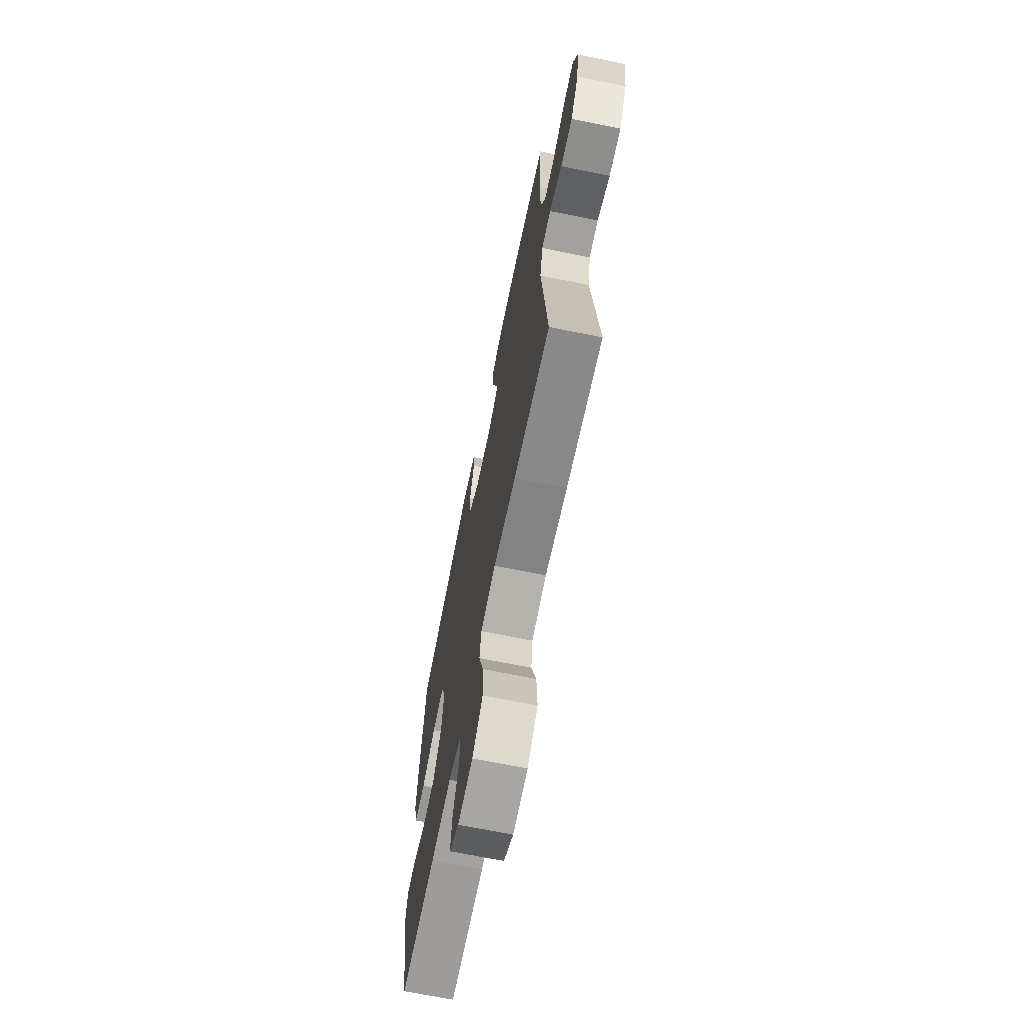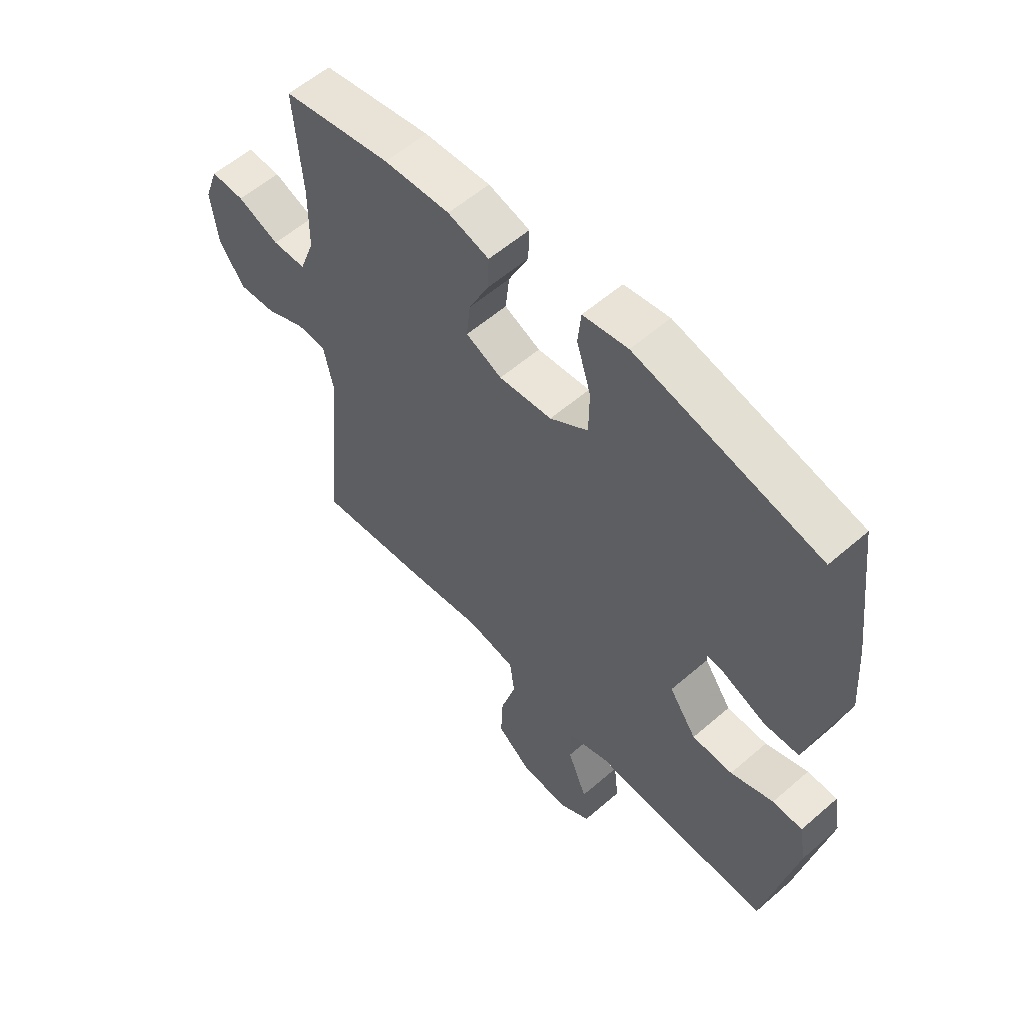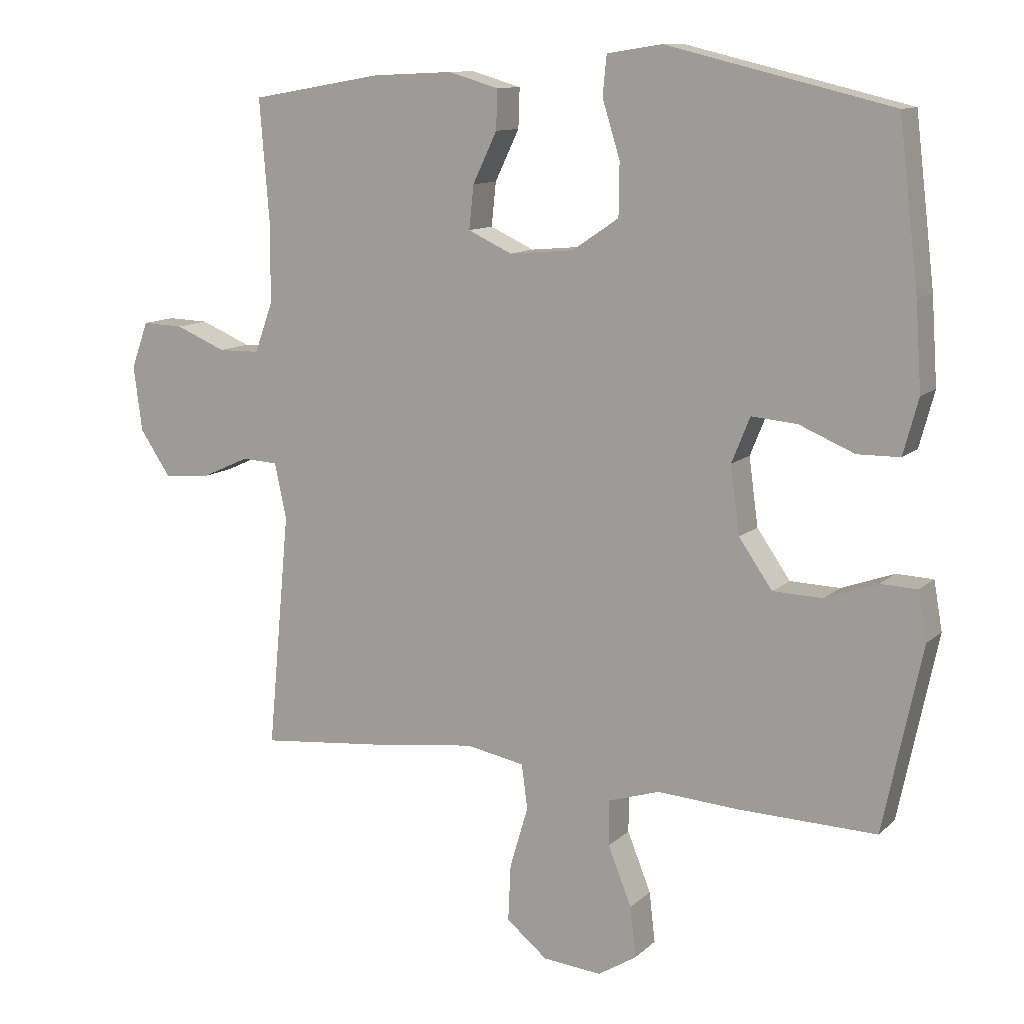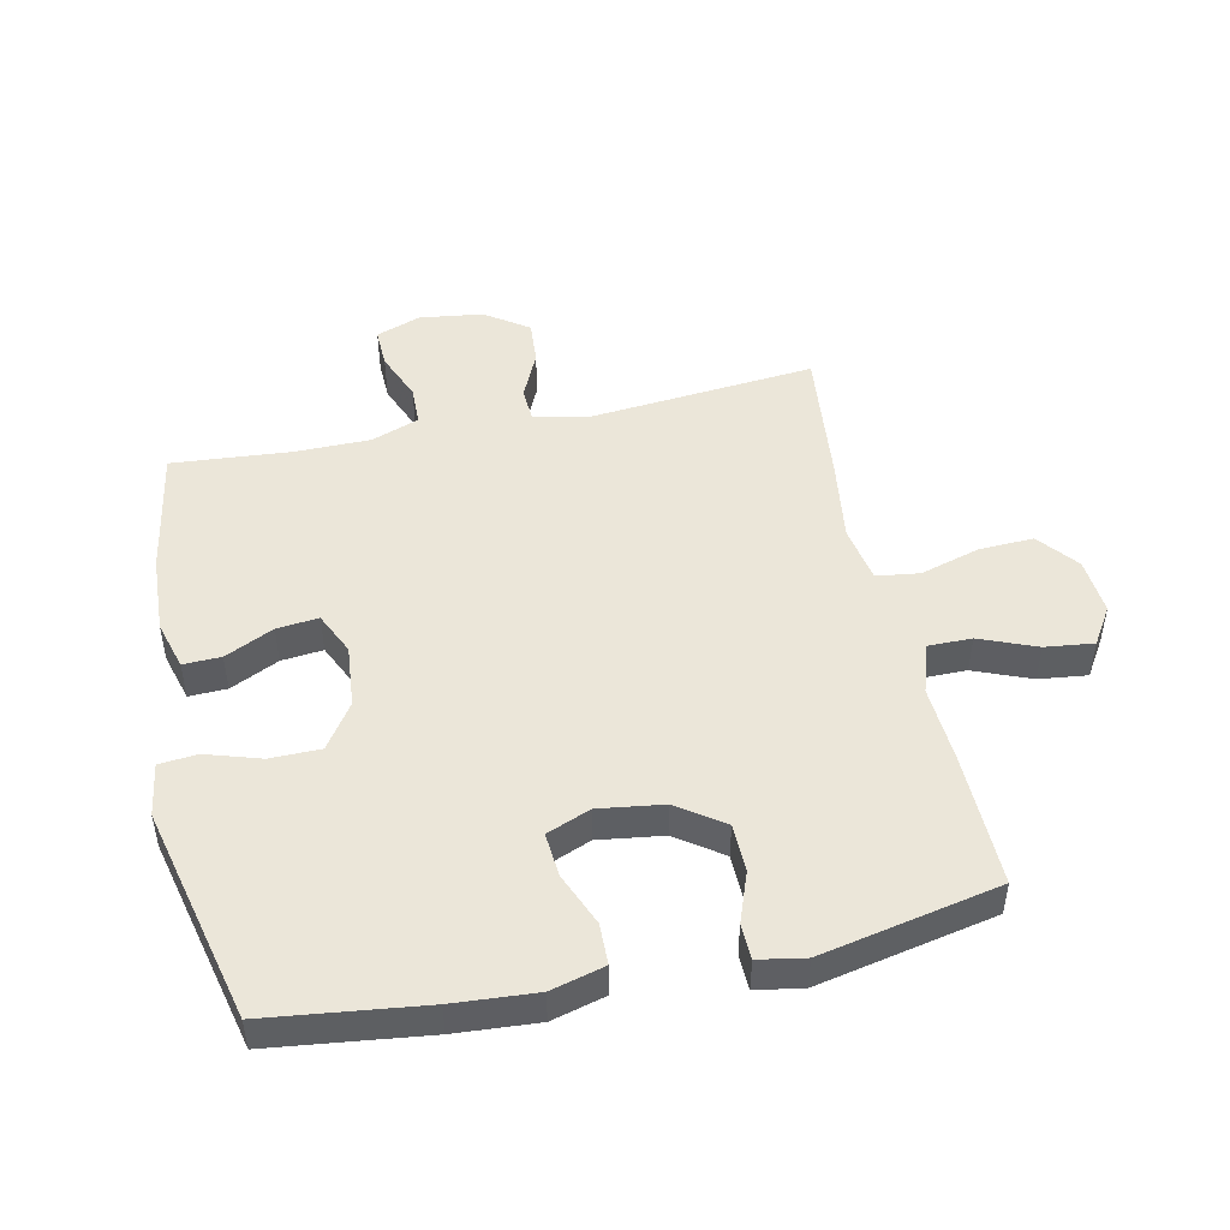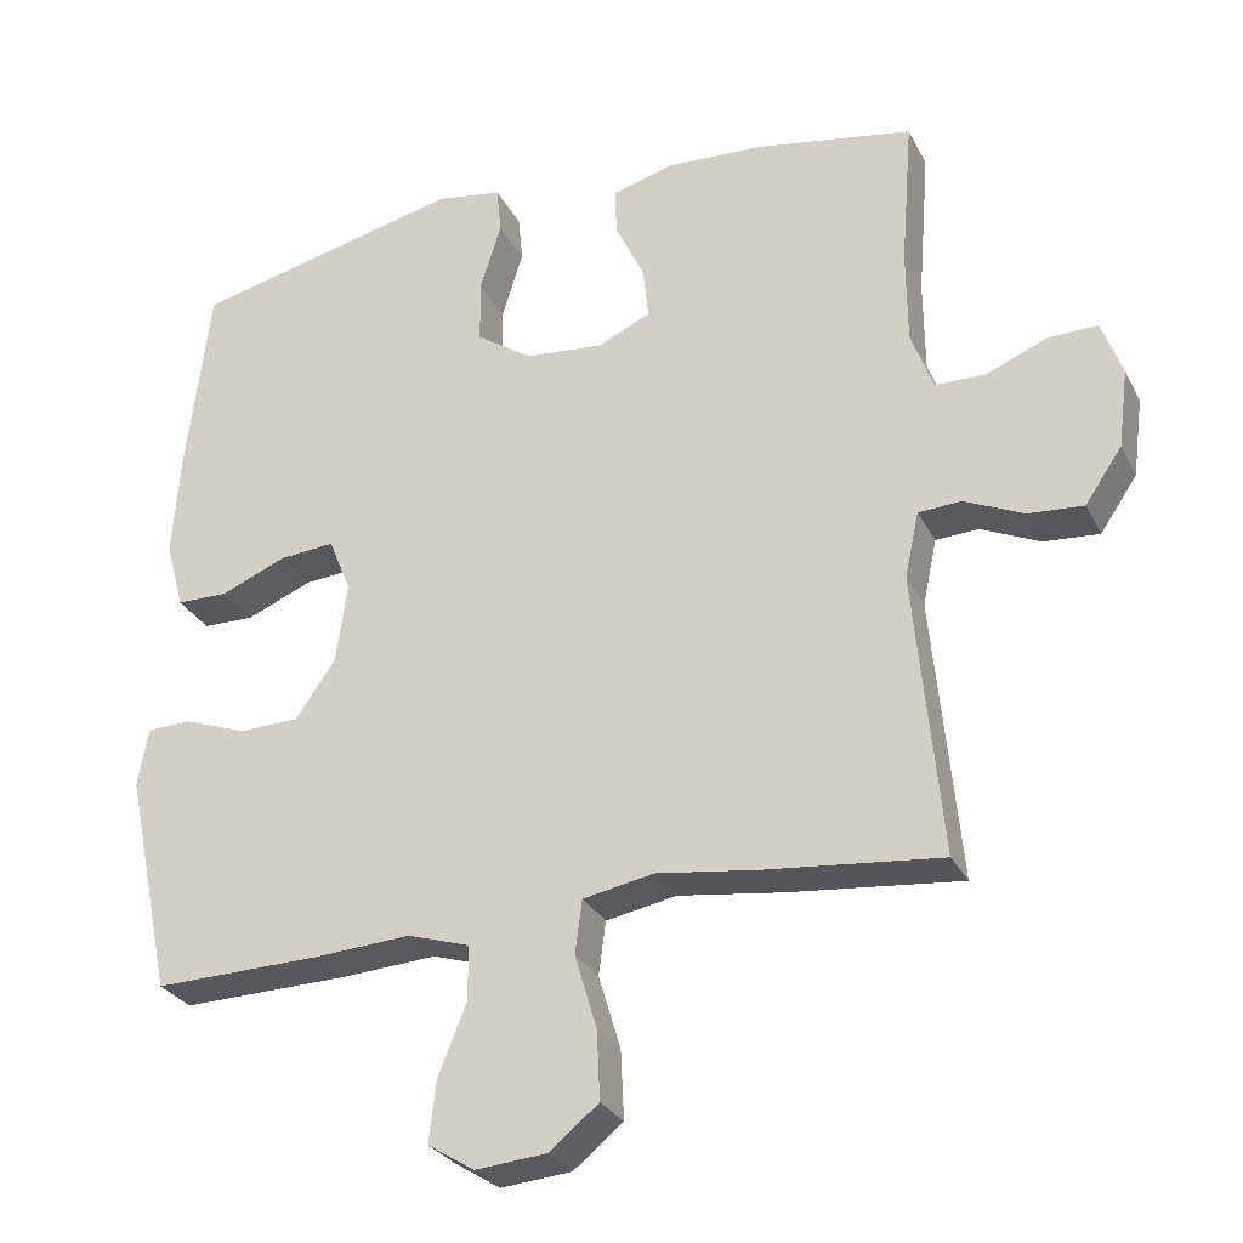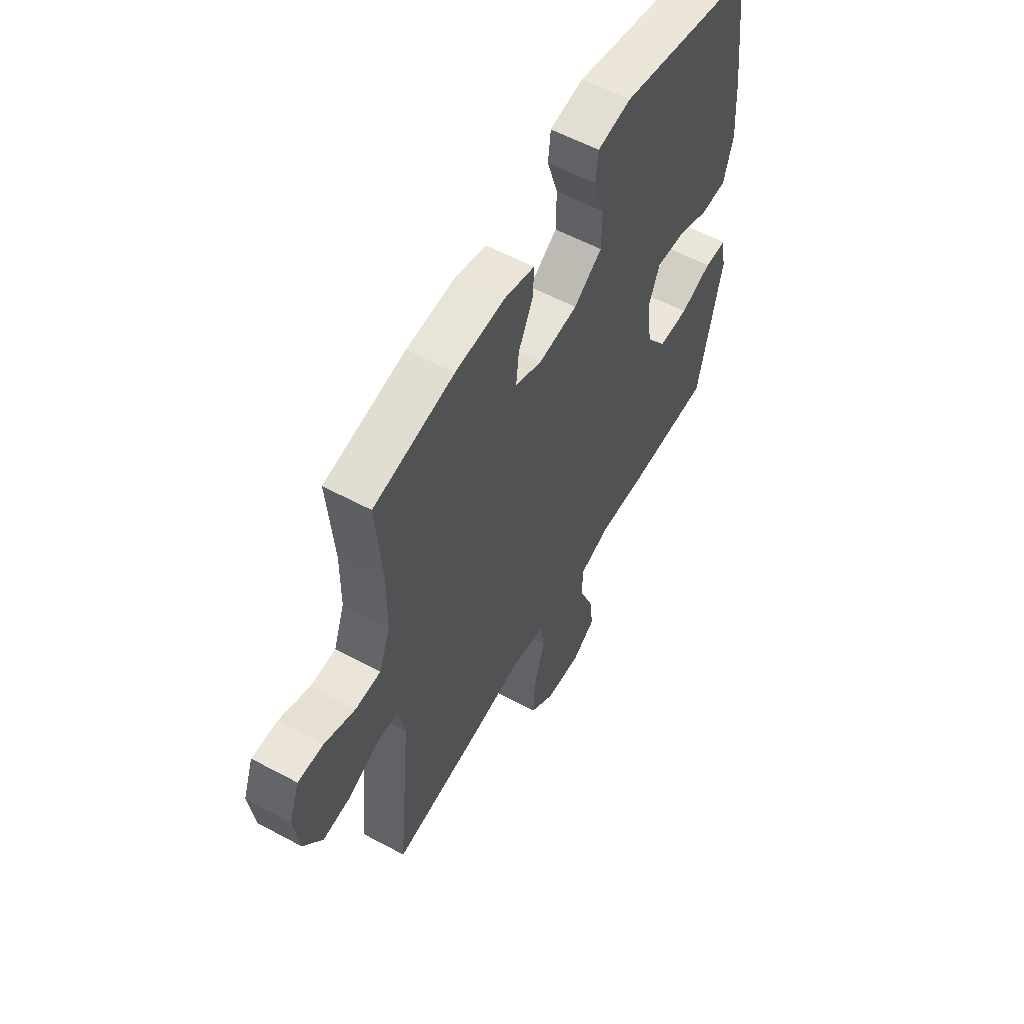
<metadata>
{"format":"obj","ext":"obj","renderer":"f3d","projection":"perspective","resolution":1024,"background":"white","views":[{"elev":-68.9,"azim":-101.5,"up":"+Z"},{"elev":57.1,"azim":47.9,"up":"+Z"},{"elev":11.4,"azim":27.1,"up":"+Z"},{"elev":48.5,"azim":78.0,"up":"+Y"},{"elev":-28.5,"azim":-157.4,"up":"+Z"},{"elev":58.0,"azim":-60.9,"up":"+Z"}]}
</metadata>
<code>
v 0.5 0.07 -0.5
v 0.288 0.07 -0.495
v 0.165 0.07 -0.487
v 0.086 0.07 -0.512
v 0.086 0.07 -0.581
v 0.122 0.07 -0.671
v 0.131 0.07 -0.748
v 0.072 0.07 -0.785
v -0.018 0.07 -0.777
v -0.081 0.07 -0.726
v -0.077 0.07 -0.639
v -0.049 0.07 -0.545
v -0.058 0.07 -0.477
v -0.148 0.07 -0.46
v -0.282 0.07 -0.478
v -0.5 0.07 -0.5
v -0.466 0.07 -0.139
v -0.484 0.07 -0.055
v -0.539 0.07 -0.052
v -0.614 0.07 -0.086
v -0.684 0.07 -0.091
v -0.731 0.07 -0.022
v -0.744 0.07 0.078
v -0.718 0.07 0.149
v -0.655 0.07 0.147
v -0.577 0.07 0.115
v -0.514 0.07 0.116
v -0.486 0.07 0.192
v -0.485 0.07 0.311
v -0.5 0.07 0.5
v -0.298 0.07 0.535
v -0.175 0.07 0.541
v -0.098 0.07 0.519
v -0.1 0.07 0.459
v -0.137 0.07 0.382
v -0.144 0.07 0.316
v -0.077 0.07 0.285
v 0.022 0.07 0.294
v 0.093 0.07 0.342
v 0.094 0.07 0.422
v 0.067 0.07 0.509
v 0.073 0.07 0.569
v 0.157 0.07 0.582
v 0.5 0.07 0.5
v 0.53 0.07 0.252
v 0.539 0.07 0.121
v 0.516 0.07 0.036
v 0.451 0.07 0.035
v 0.367 0.07 0.07
v 0.297 0.07 0.076
v 0.269 0.07 0.007
v 0.283 0.07 -0.096
v 0.334 0.07 -0.169
v 0.41 0.07 -0.171
v 0.49 0.07 -0.142
v 0.546 0.07 -0.144
v 0.559 0.07 -0.218
v 0.5 0 -0.5
v 0.288 0 -0.495
v 0.165 0 -0.487
v 0.086 0 -0.512
v 0.086 0 -0.581
v 0.122 0 -0.671
v 0.131 0 -0.748
v 0.072 0 -0.785
v -0.018 0 -0.777
v -0.081 0 -0.726
v -0.077 0 -0.639
v -0.049 0 -0.545
v -0.058 0 -0.477
v -0.148 0 -0.46
v -0.282 0 -0.478
v -0.5 0 -0.5
v -0.466 0 -0.139
v -0.484 0 -0.055
v -0.539 0 -0.052
v -0.614 0 -0.086
v -0.684 0 -0.091
v -0.731 0 -0.022
v -0.744 0 0.078
v -0.718 0 0.149
v -0.655 0 0.147
v -0.577 0 0.115
v -0.514 0 0.116
v -0.486 0 0.192
v -0.485 0 0.311
v -0.5 0 0.5
v -0.298 0 0.535
v -0.175 0 0.541
v -0.098 0 0.519
v -0.1 0 0.459
v -0.137 0 0.382
v -0.144 0 0.316
v -0.077 0 0.285
v 0.022 0 0.294
v 0.093 0 0.342
v 0.094 0 0.422
v 0.067 0 0.509
v 0.073 0 0.569
v 0.157 0 0.582
v 0.5 0 0.5
v 0.53 0 0.252
v 0.539 0 0.121
v 0.516 0 0.036
v 0.451 0 0.035
v 0.367 0 0.07
v 0.297 0 0.076
v 0.269 0 0.007
v 0.283 0 -0.096
v 0.334 0 -0.169
v 0.41 0 -0.171
v 0.49 0 -0.142
v 0.546 0 -0.144
v 0.559 0 -0.218
f 1 2 3
f 57 1 3
f 56 57 3
f 55 56 3
f 54 55 3
f 53 54 3 4
f 52 53 4
f 51 52 4
f 47 48 49
f 46 47 49
f 45 46 49
f 44 45 49
f 43 44 49
f 42 43 49
f 41 42 49
f 40 41 49
f 39 40 49 50
f 38 39 50 51
f 33 34 35
f 32 33 35
f 31 32 35
f 30 31 35
f 29 30 35
f 28 29 35 36
f 27 28 36 37
f 24 25 26
f 23 24 26
f 22 23 26
f 21 22 26
f 20 21 26
f 19 20 26
f 18 19 26 27
f 38 51 4
f 37 38 4
f 27 37 4
f 18 27 4
f 17 18 4
f 10 11 12
f 9 10 12
f 8 9 12
f 7 8 12
f 6 7 12
f 5 6 12
f 5 12 13
f 4 5 13
f 17 4 13
f 14 15 16 17
f 13 14 17
f 60 59 58
f 60 58 114
f 60 114 113
f 60 113 112
f 60 112 111
f 61 60 111 110
f 61 110 109
f 61 109 108
f 106 105 104
f 106 104 103
f 106 103 102
f 106 102 101
f 106 101 100
f 106 100 99
f 106 99 98
f 106 98 97
f 107 106 97 96
f 108 107 96 95
f 92 91 90
f 92 90 89
f 92 89 88
f 92 88 87
f 92 87 86
f 93 92 86 85
f 94 93 85 84
f 83 82 81
f 83 81 80
f 83 80 79
f 83 79 78
f 83 78 77
f 83 77 76
f 84 83 76 75
f 61 108 95
f 61 95 94
f 61 94 84
f 61 84 75
f 61 75 74
f 69 68 67
f 69 67 66
f 69 66 65
f 69 65 64
f 69 64 63
f 69 63 62
f 70 69 62
f 70 62 61
f 70 61 74
f 74 73 72 71
f 74 71 70
f 1 58 59 2
f 2 59 60 3
f 3 60 61 4
f 4 61 62 5
f 5 62 63 6
f 6 63 64 7
f 7 64 65 8
f 8 65 66 9
f 9 66 67 10
f 10 67 68 11
f 11 68 69 12
f 12 69 70 13
f 13 70 71 14
f 14 71 72 15
f 15 72 73 16
f 16 73 74 17
f 17 74 75 18
f 18 75 76 19
f 19 76 77 20
f 20 77 78 21
f 21 78 79 22
f 22 79 80 23
f 23 80 81 24
f 24 81 82 25
f 25 82 83 26
f 26 83 84 27
f 27 84 85 28
f 28 85 86 29
f 29 86 87 30
f 30 87 88 31
f 31 88 89 32
f 32 89 90 33
f 33 90 91 34
f 34 91 92 35
f 35 92 93 36
f 36 93 94 37
f 37 94 95 38
f 38 95 96 39
f 39 96 97 40
f 40 97 98 41
f 41 98 99 42
f 42 99 100 43
f 43 100 101 44
f 44 101 102 45
f 45 102 103 46
f 46 103 104 47
f 47 104 105 48
f 48 105 106 49
f 49 106 107 50
f 50 107 108 51
f 51 108 109 52
f 52 109 110 53
f 53 110 111 54
f 54 111 112 55
f 55 112 113 56
f 56 113 114 57
f 57 114 58 1

</code>
